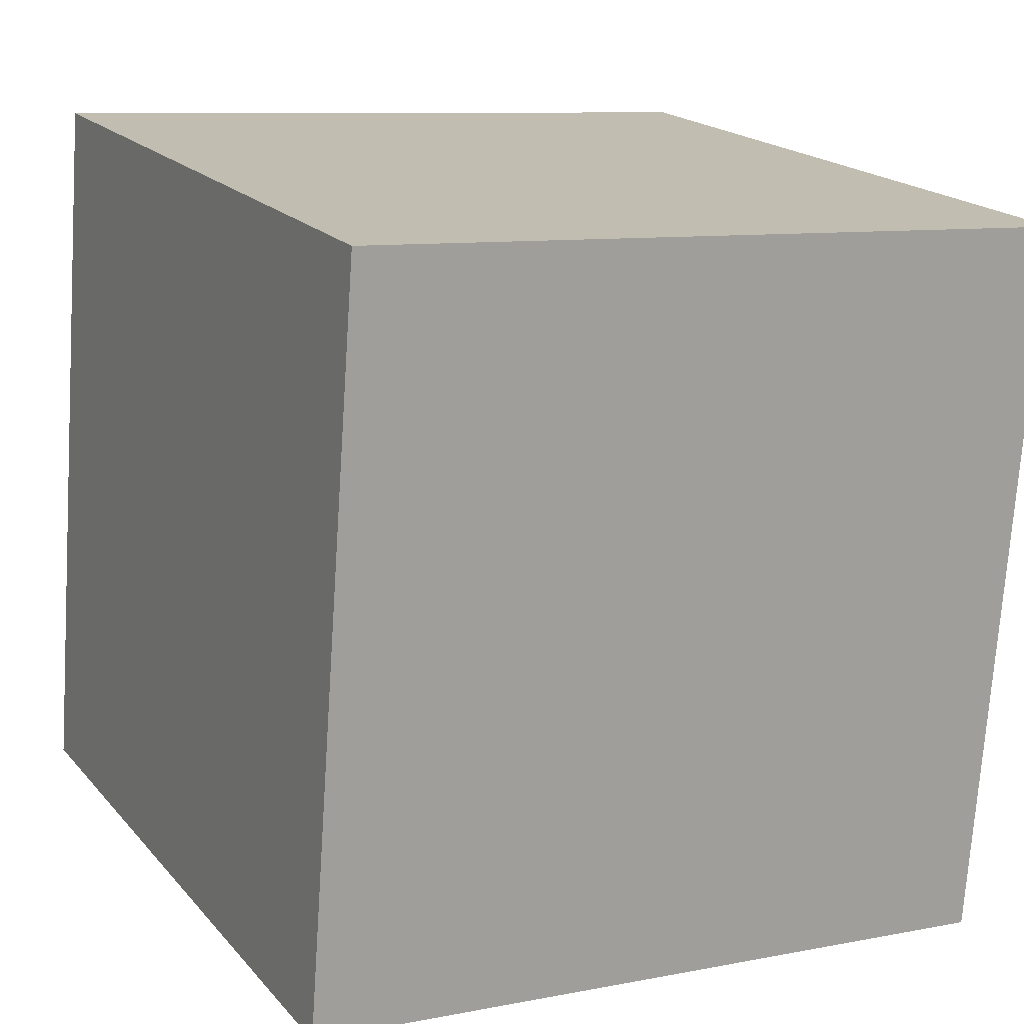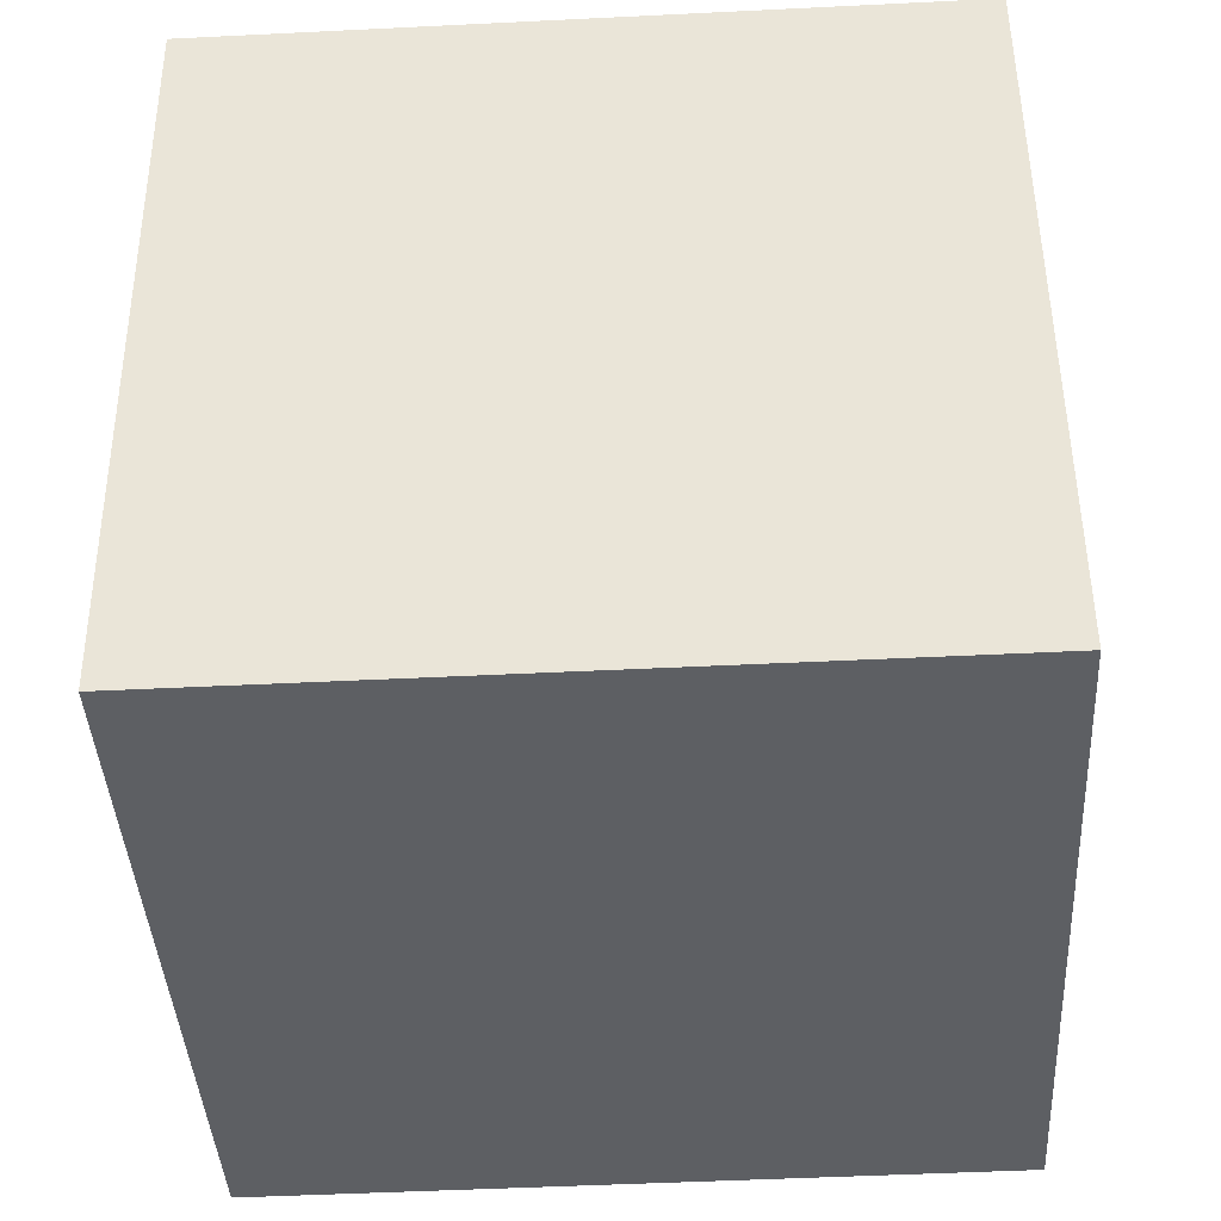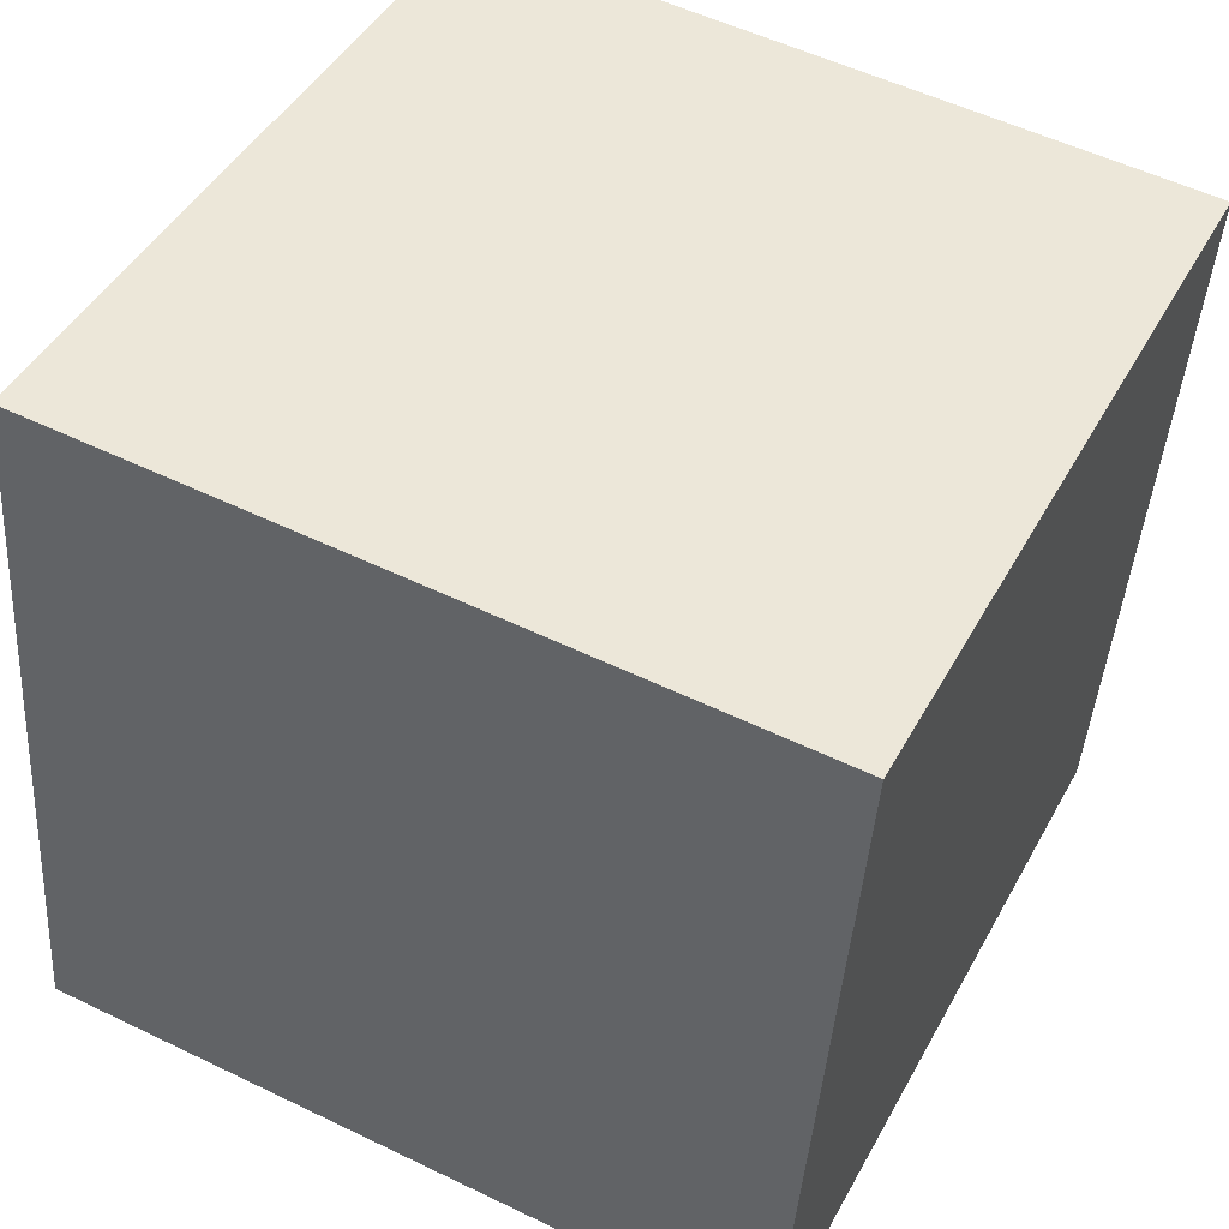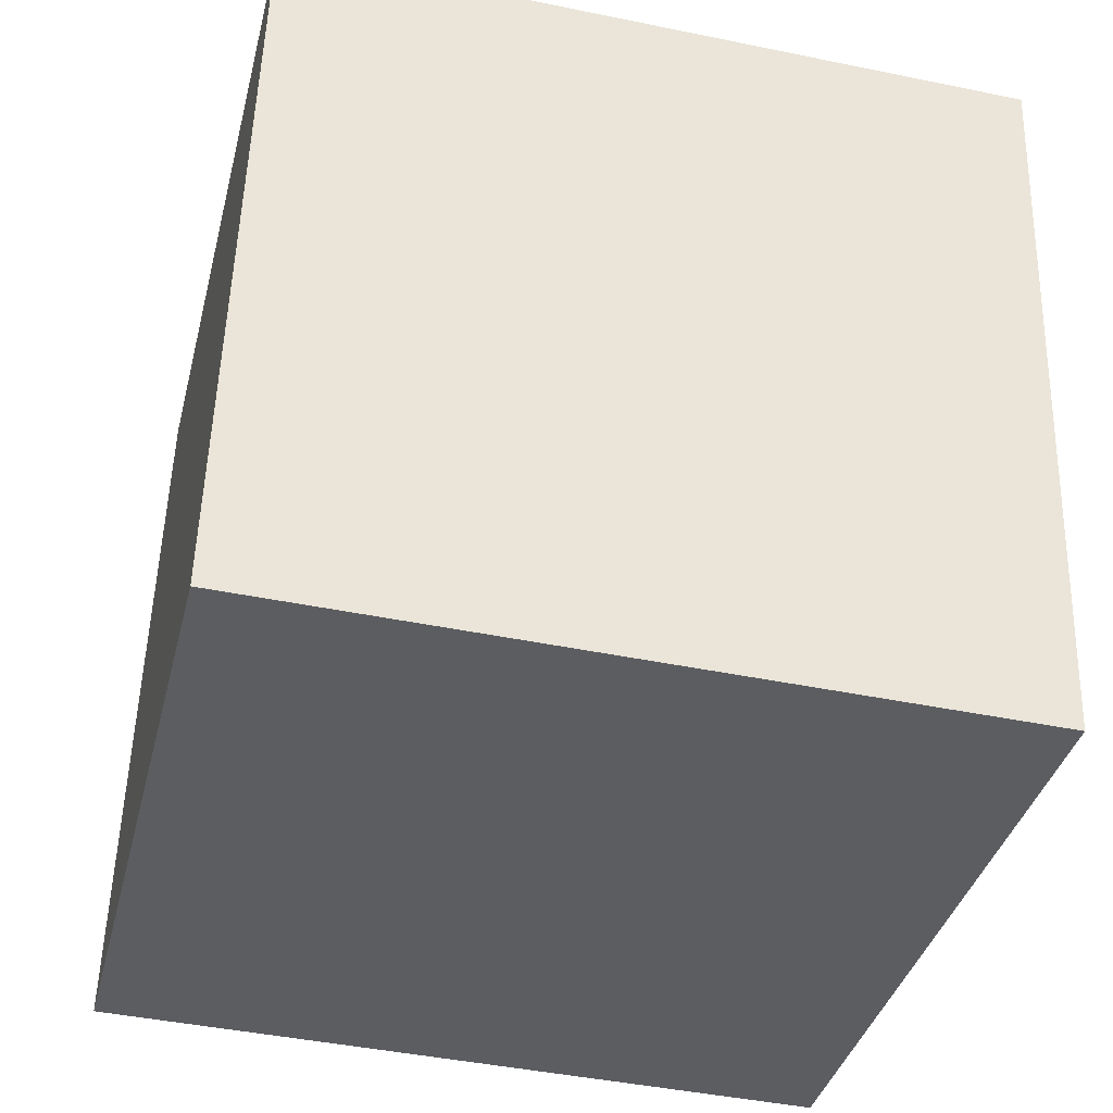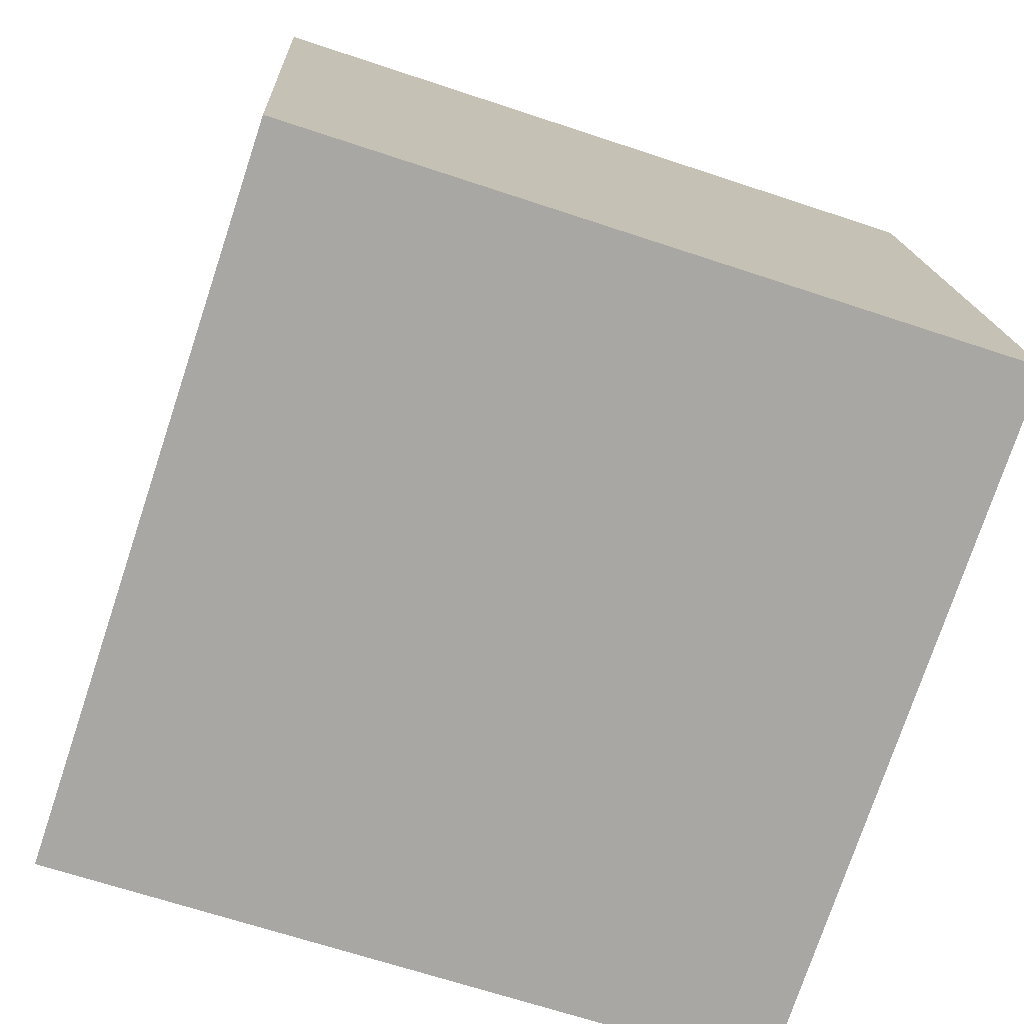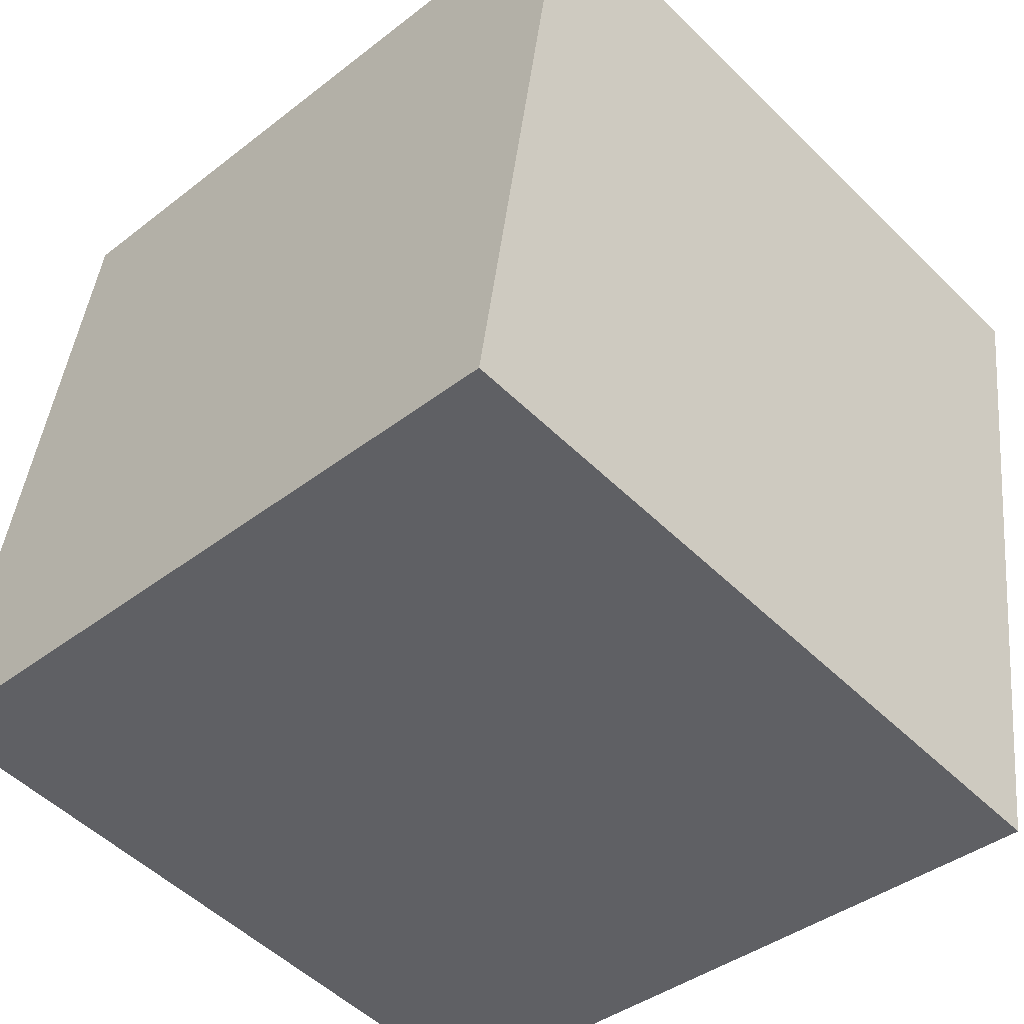
<metadata>
{"format":"obj","ext":"obj","renderer":"f3d","projection":"perspective","resolution":1024,"background":"white","views":[{"elev":9.1,"azim":-27.3,"up":"+Z"},{"elev":-48.6,"azim":3.4,"up":"+Z"},{"elev":53.9,"azim":-152.5,"up":"+Z"},{"elev":-44.9,"azim":-13.6,"up":"+Y"},{"elev":-66.3,"azim":161.7,"up":"+Z"},{"elev":-51.6,"azim":-46.4,"up":"+Z"}]}
</metadata>
<code>
v 0.7207 0.342 -0.3069
v 0.719 0.7378 -0.2488
v 0.7193 0.6797 0.1469
v 0.7207 0.342 -0.3069
v 0.7193 0.6797 0.1469
v 0.721 0.2839 0.08882
v 0.3207 0.3403 -0.3069
v 0.321 0.2822 0.08882
v 0.3193 0.678 0.1469
v 0.3207 0.3403 -0.3069
v 0.3193 0.678 0.1469
v 0.319 0.7361 -0.2488
v 0.7207 0.342 -0.3069
v 0.3207 0.3403 -0.3069
v 0.319 0.7361 -0.2488
v 0.7207 0.342 -0.3069
v 0.319 0.7361 -0.2488
v 0.719 0.7378 -0.2488
v 0.719 0.7378 -0.2488
v 0.319 0.7361 -0.2488
v 0.3193 0.678 0.1469
v 0.719 0.7378 -0.2488
v 0.3193 0.678 0.1469
v 0.7193 0.6797 0.1469
v 0.7193 0.6797 0.1469
v 0.3193 0.678 0.1469
v 0.321 0.2822 0.08882
v 0.7193 0.6797 0.1469
v 0.321 0.2822 0.08882
v 0.721 0.2839 0.08882
v 0.3207 0.3403 -0.3069
v 0.7207 0.342 -0.3069
v 0.721 0.2839 0.08882
v 0.3207 0.3403 -0.3069
v 0.721 0.2839 0.08882
v 0.321 0.2822 0.08882
f 1 2 3
f 4 5 6
f 7 8 9
f 10 11 12
f 13 14 15
f 16 17 18
f 19 20 21
f 22 23 24
f 25 26 27
f 28 29 30
f 31 32 33
f 34 35 36

</code>
